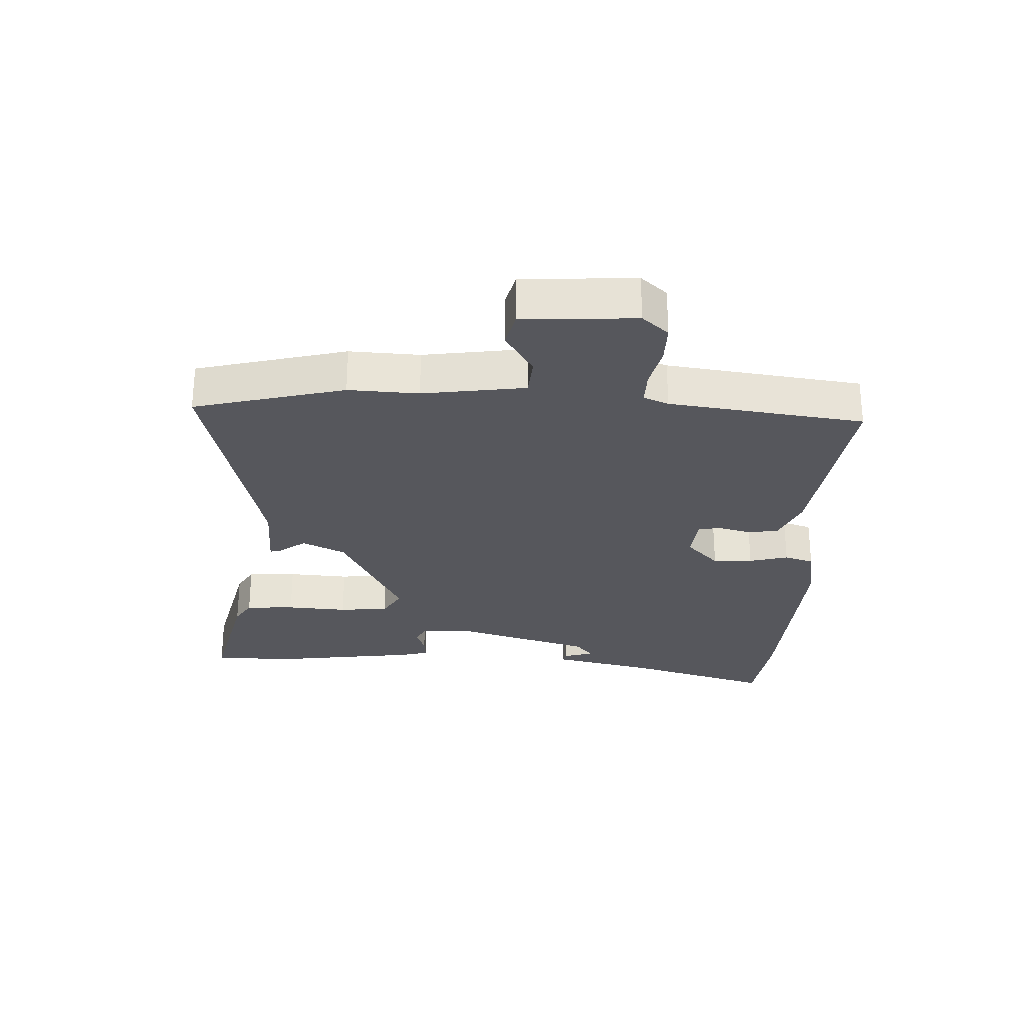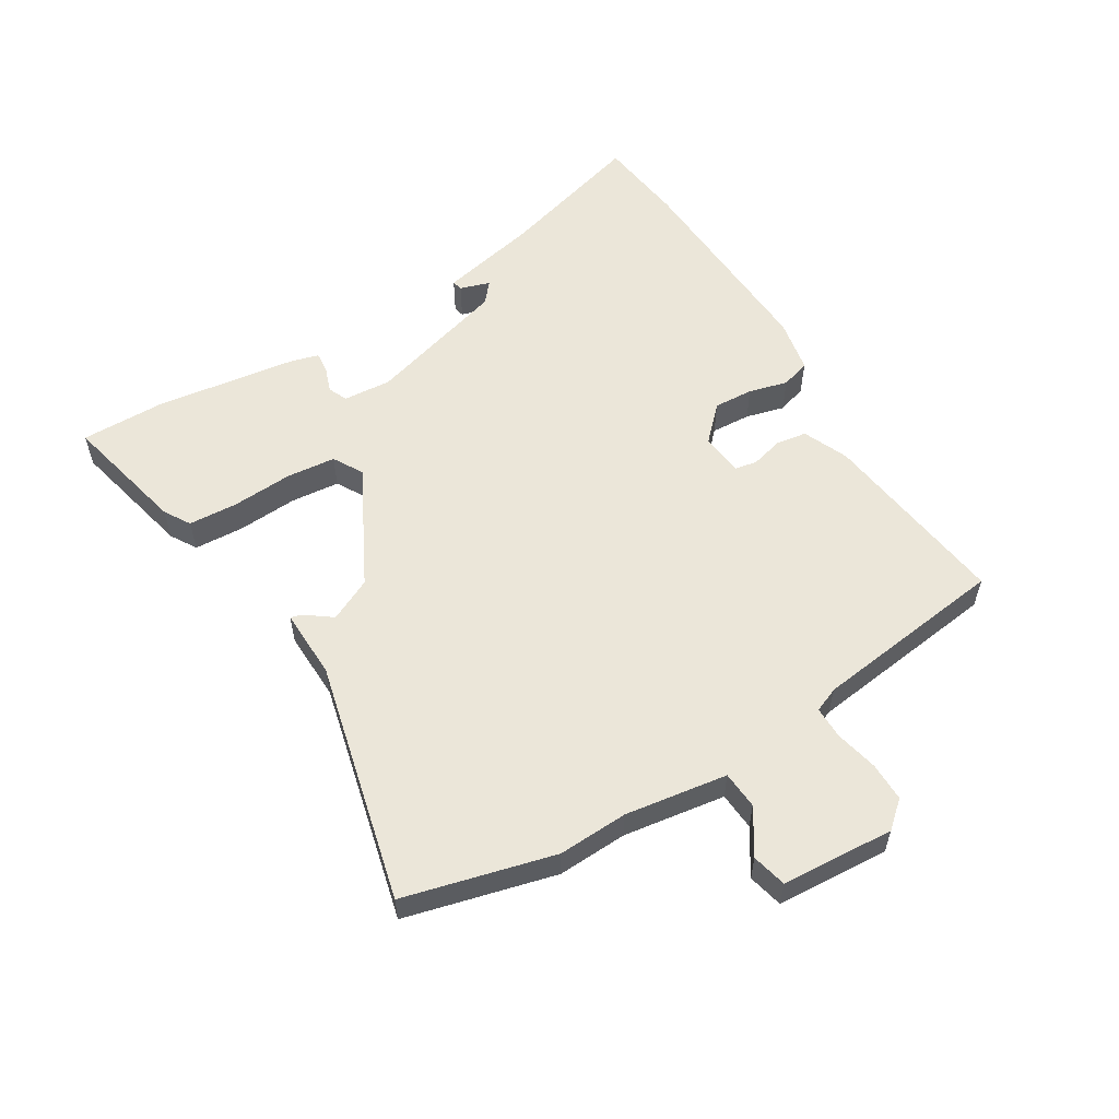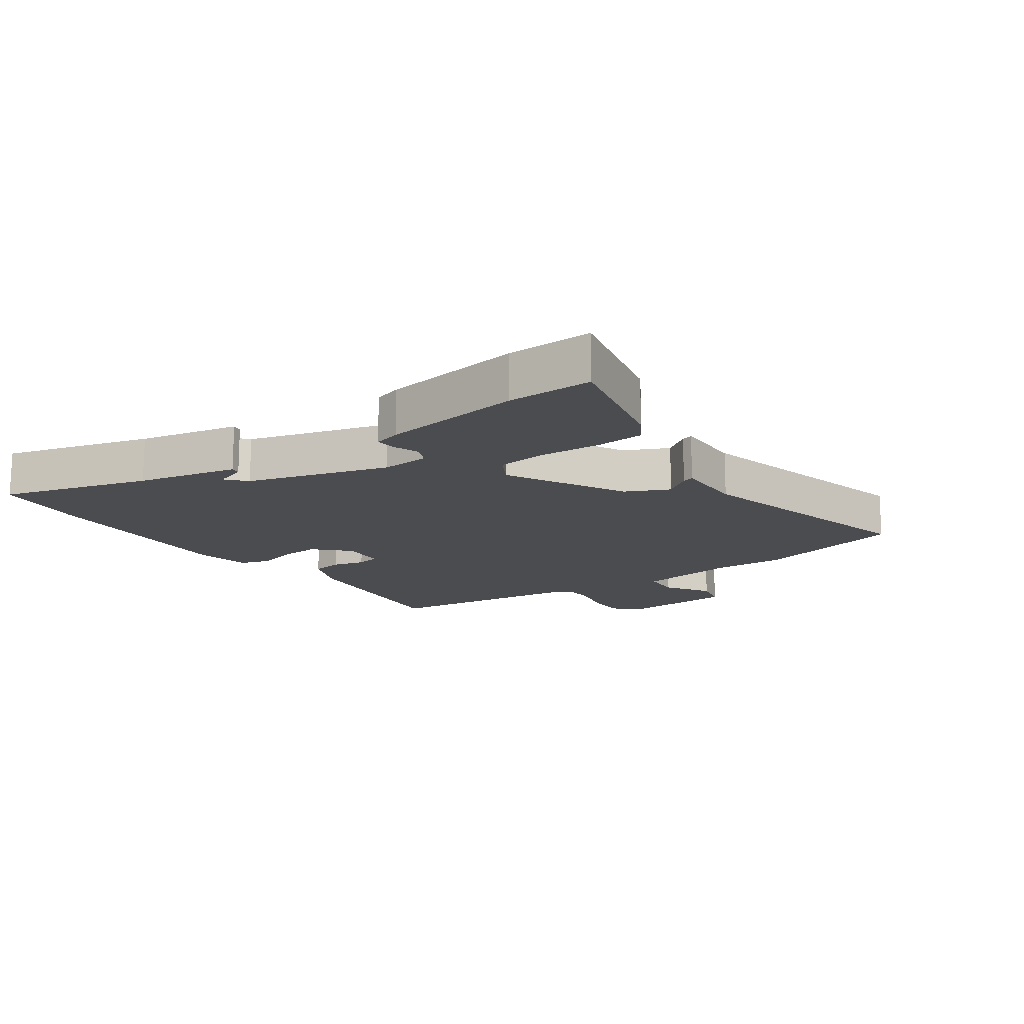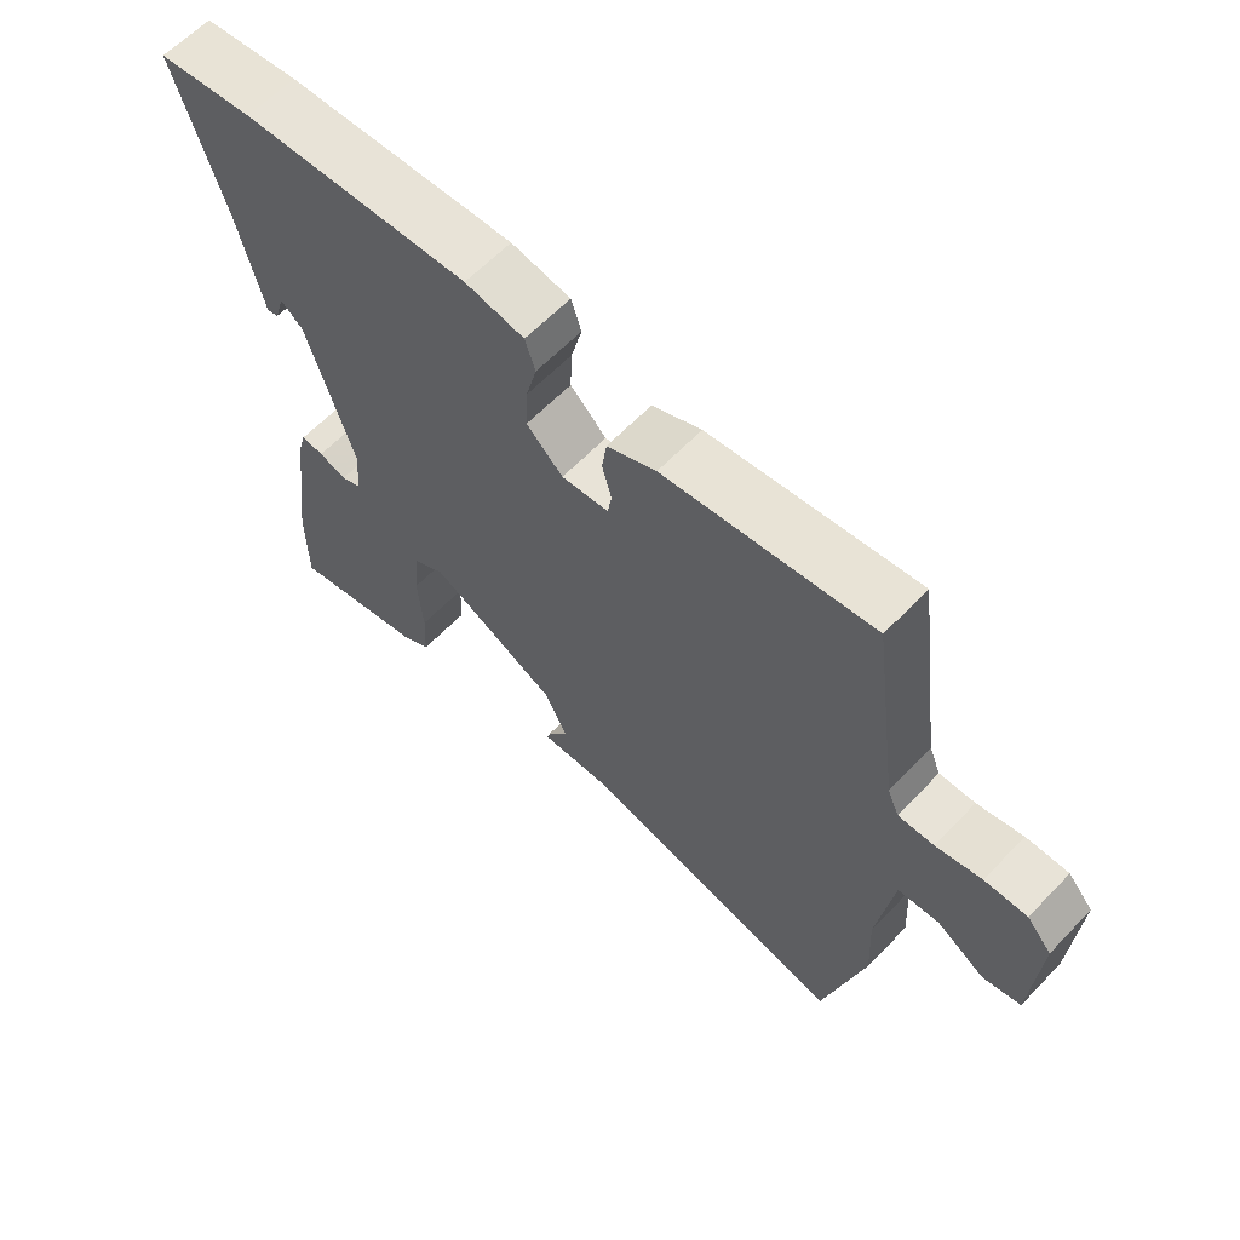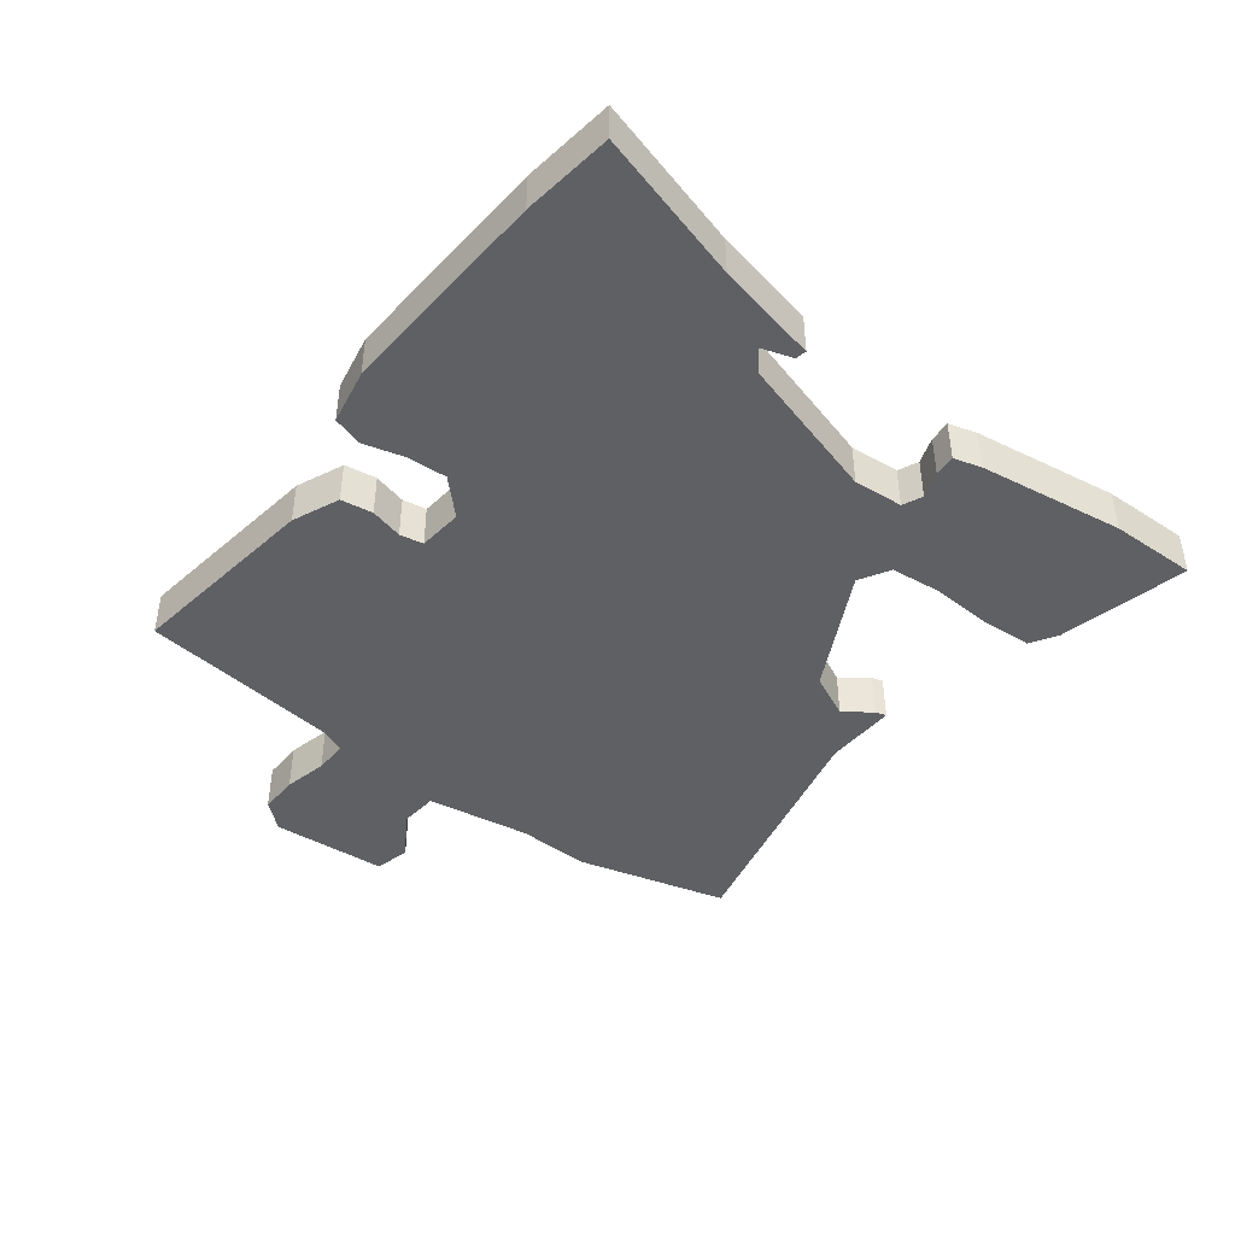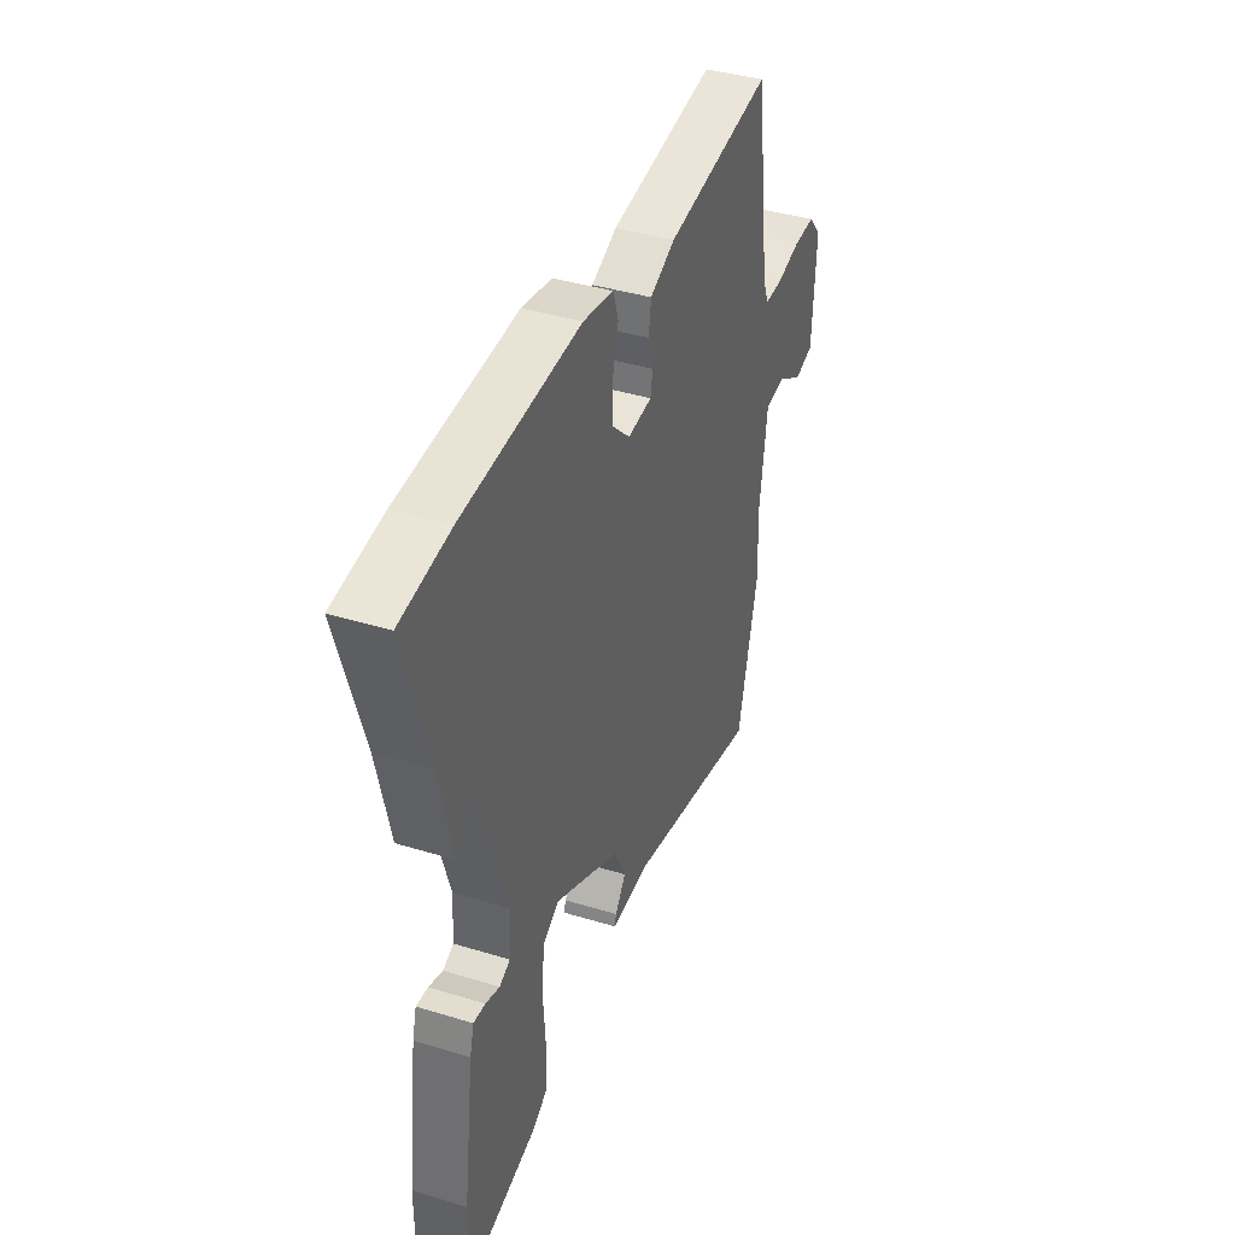
<metadata>
{"format":"obj","ext":"obj","renderer":"f3d","projection":"perspective","resolution":1024,"background":"white","views":[{"elev":-27.6,"azim":-92.2,"up":"+Y"},{"elev":56.7,"azim":-120.8,"up":"+Y"},{"elev":-15.1,"azim":126.1,"up":"+Y"},{"elev":62.3,"azim":-136.3,"up":"+Z"},{"elev":-43.8,"azim":53.0,"up":"+Y"},{"elev":39.8,"azim":110.7,"up":"+Z"}]}
</metadata>
<code>
v 0.446 0.07 0.507
v 0.589 0.07 0.488
v 0.518 0.07 0.252
v 0.481 0.07 0.091
v 0.464 0.07 0.095
v 0.449 0.07 0.144
v 0.416 0.07 0.116
v 0.347 0.07 -0.11
v 0.352 0.07 -0.188
v 0.383 0.07 -0.202
v 0.424 0.07 -0.188
v 0.458 0.07 -0.185
v 0.47 0.07 -0.229
v 0.5 0.07 -0.458
v 0.5 0.07 -0.595
v 0.298 0.07 -0.546
v 0.256 0.07 -0.52
v 0.252 0.07 -0.441
v 0.259 0.07 -0.343
v 0.252 0.07 -0.263
v 0.204 0.07 -0.235
v 0.013 0.07 -0.332
v -0.021 0.07 -0.401
v 0.01 0.07 -0.444
v 0.015 0.07 -0.462
v -0.098 0.07 -0.458
v -0.488 0.07 -0.548
v -0.548 0.07 -0.306
v -0.542 0.07 -0.193
v -0.565 0.07 -0.028
v -0.626 0.07 -0.023
v -0.698 0.07 -0.068
v -0.754 0.07 -0.054
v -0.764 0.07 0.128
v -0.727 0.07 0.17
v -0.664 0.07 0.169
v -0.596 0.07 0.153
v -0.543 0.07 0.152
v -0.526 0.07 0.192
v -0.483 0.07 0.505
v -0.174 0.07 0.462
v -0.101 0.07 0.43
v -0.094 0.07 0.38
v -0.108 0.07 0.329
v -0.102 0.07 0.292
v -0.032 0.07 0.285
v 0.022 0.07 0.337
v 0.019 0.07 0.401
v 0.003 0.07 0.464
v 0.018 0.07 0.511
v 0.106 0.07 0.527
v 0.446 0 0.507
v 0.589 0 0.488
v 0.518 0 0.252
v 0.481 0 0.091
v 0.464 0 0.095
v 0.449 0 0.144
v 0.416 0 0.116
v 0.347 0 -0.11
v 0.352 0 -0.188
v 0.383 0 -0.202
v 0.424 0 -0.188
v 0.458 0 -0.185
v 0.47 0 -0.229
v 0.5 0 -0.458
v 0.5 0 -0.595
v 0.298 0 -0.546
v 0.256 0 -0.52
v 0.252 0 -0.441
v 0.259 0 -0.343
v 0.252 0 -0.263
v 0.204 0 -0.235
v 0.013 0 -0.332
v -0.021 0 -0.401
v 0.01 0 -0.444
v 0.015 0 -0.462
v -0.098 0 -0.458
v -0.488 0 -0.548
v -0.548 0 -0.306
v -0.542 0 -0.193
v -0.565 0 -0.028
v -0.626 0 -0.023
v -0.698 0 -0.068
v -0.754 0 -0.054
v -0.764 0 0.128
v -0.727 0 0.17
v -0.664 0 0.169
v -0.596 0 0.153
v -0.543 0 0.152
v -0.526 0 0.192
v -0.483 0 0.505
v -0.174 0 0.462
v -0.101 0 0.43
v -0.094 0 0.38
v -0.108 0 0.329
v -0.102 0 0.292
v -0.032 0 0.285
v 0.022 0 0.337
v 0.019 0 0.401
v 0.003 0 0.464
v 0.018 0 0.511
v 0.106 0 0.527
f 1 2 3
f 51 1 3
f 50 51 3
f 49 50 3
f 48 49 3
f 47 48 3
f 46 47 3
f 42 43 44
f 41 42 44
f 40 41 44
f 39 40 44
f 38 39 44 45
f 35 36 37
f 34 35 37
f 33 34 37
f 32 33 37
f 31 32 37
f 30 31 37 38
f 38 45 46
f 30 38 46
f 29 30 46
f 29 46 3
f 28 29 3
f 27 28 3
f 26 27 3
f 17 18 19
f 16 17 19
f 15 16 19
f 14 15 19
f 13 14 19
f 12 13 19
f 11 12 19
f 10 11 19
f 9 10 19 20
f 8 9 20 21
f 3 4 5 6
f 3 6 7
f 23 24 25 26
f 22 23 26
f 22 26 3
f 7 8 21 22
f 3 7 22
f 54 53 52
f 54 52 102
f 54 102 101
f 54 101 100
f 54 100 99
f 54 99 98
f 54 98 97
f 95 94 93
f 95 93 92
f 95 92 91
f 95 91 90
f 96 95 90 89
f 88 87 86
f 88 86 85
f 88 85 84
f 88 84 83
f 88 83 82
f 89 88 82 81
f 97 96 89
f 97 89 81
f 97 81 80
f 54 97 80
f 54 80 79
f 54 79 78
f 54 78 77
f 70 69 68
f 70 68 67
f 70 67 66
f 70 66 65
f 70 65 64
f 70 64 63
f 70 63 62
f 70 62 61
f 71 70 61 60
f 72 71 60 59
f 57 56 55 54
f 58 57 54
f 77 76 75 74
f 77 74 73
f 54 77 73
f 73 72 59 58
f 73 58 54
f 1 52 53 2
f 2 53 54 3
f 3 54 55 4
f 4 55 56 5
f 5 56 57 6
f 6 57 58 7
f 7 58 59 8
f 8 59 60 9
f 9 60 61 10
f 10 61 62 11
f 11 62 63 12
f 12 63 64 13
f 13 64 65 14
f 14 65 66 15
f 15 66 67 16
f 16 67 68 17
f 17 68 69 18
f 18 69 70 19
f 19 70 71 20
f 20 71 72 21
f 21 72 73 22
f 22 73 74 23
f 23 74 75 24
f 24 75 76 25
f 25 76 77 26
f 26 77 78 27
f 27 78 79 28
f 28 79 80 29
f 29 80 81 30
f 30 81 82 31
f 31 82 83 32
f 32 83 84 33
f 33 84 85 34
f 34 85 86 35
f 35 86 87 36
f 36 87 88 37
f 37 88 89 38
f 38 89 90 39
f 39 90 91 40
f 40 91 92 41
f 41 92 93 42
f 42 93 94 43
f 43 94 95 44
f 44 95 96 45
f 45 96 97 46
f 46 97 98 47
f 47 98 99 48
f 48 99 100 49
f 49 100 101 50
f 50 101 102 51
f 51 102 52 1

</code>
